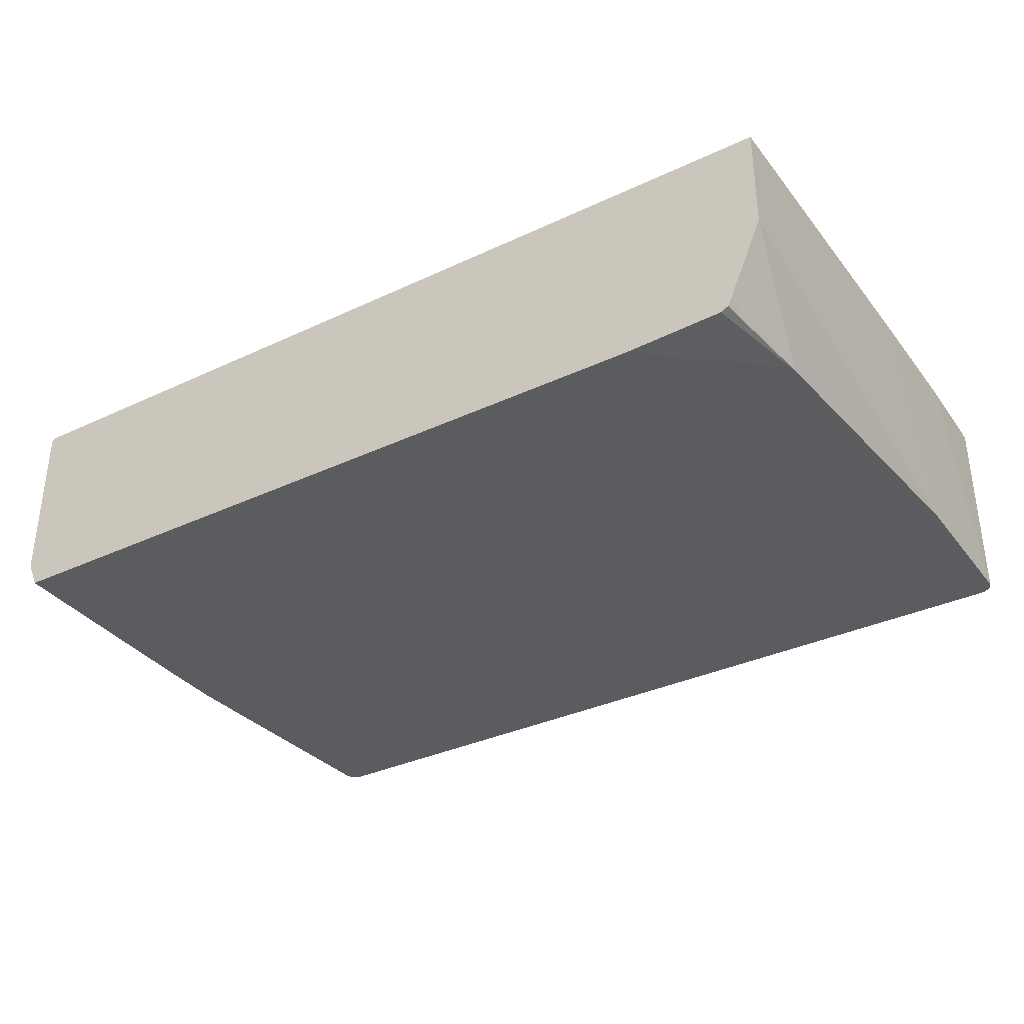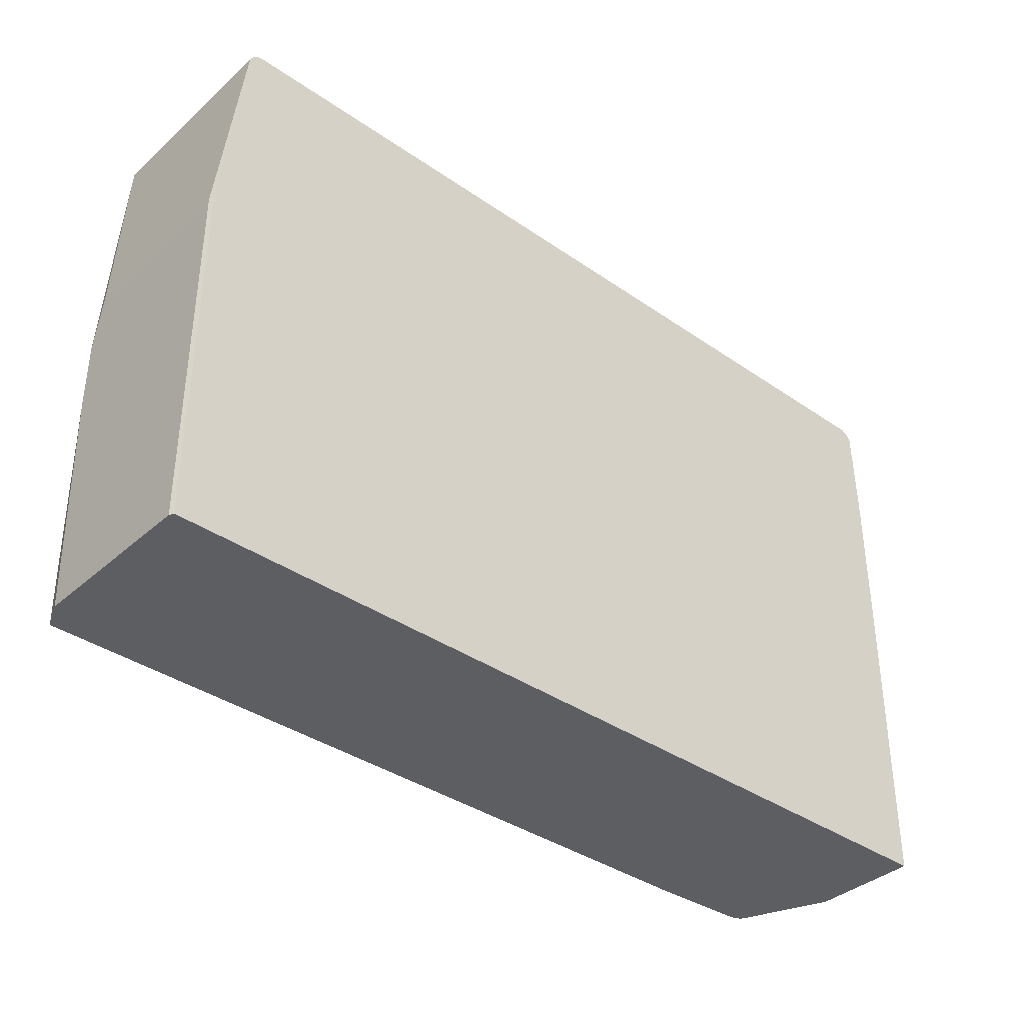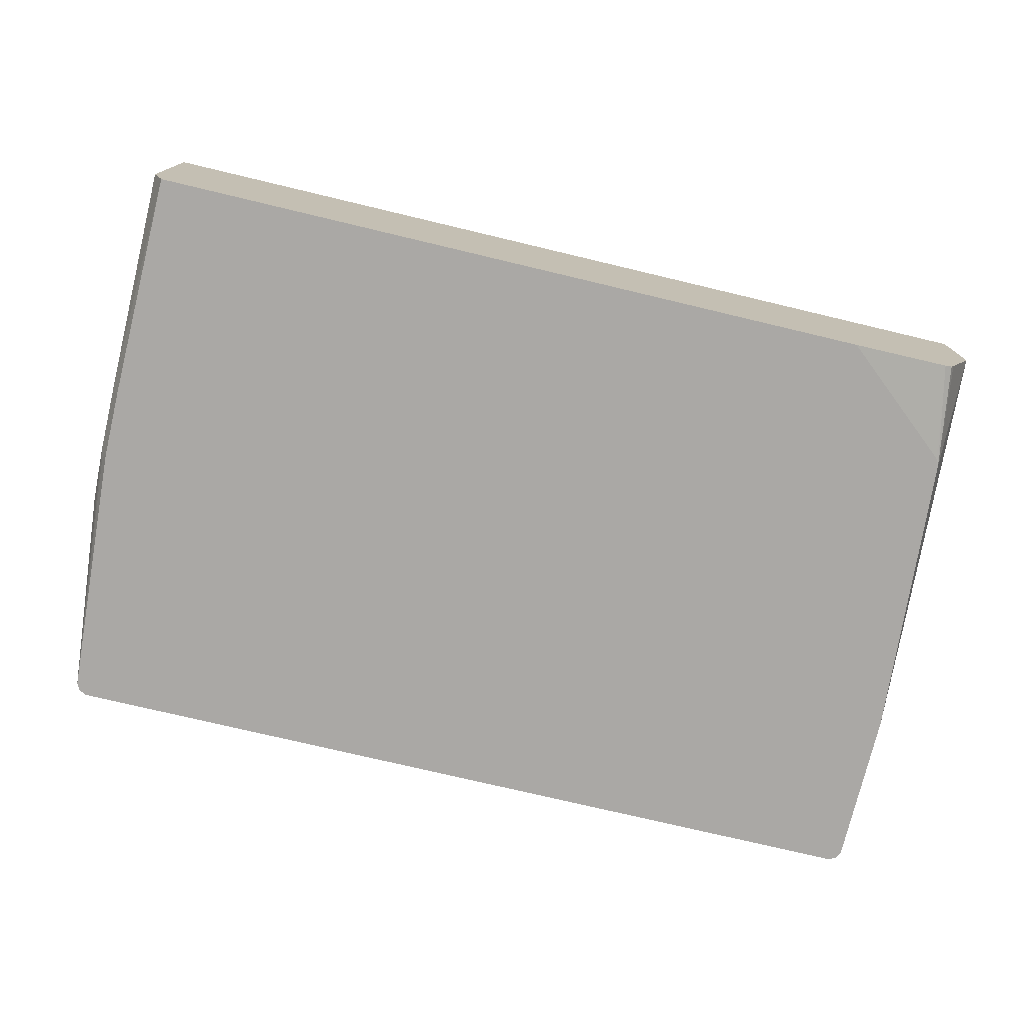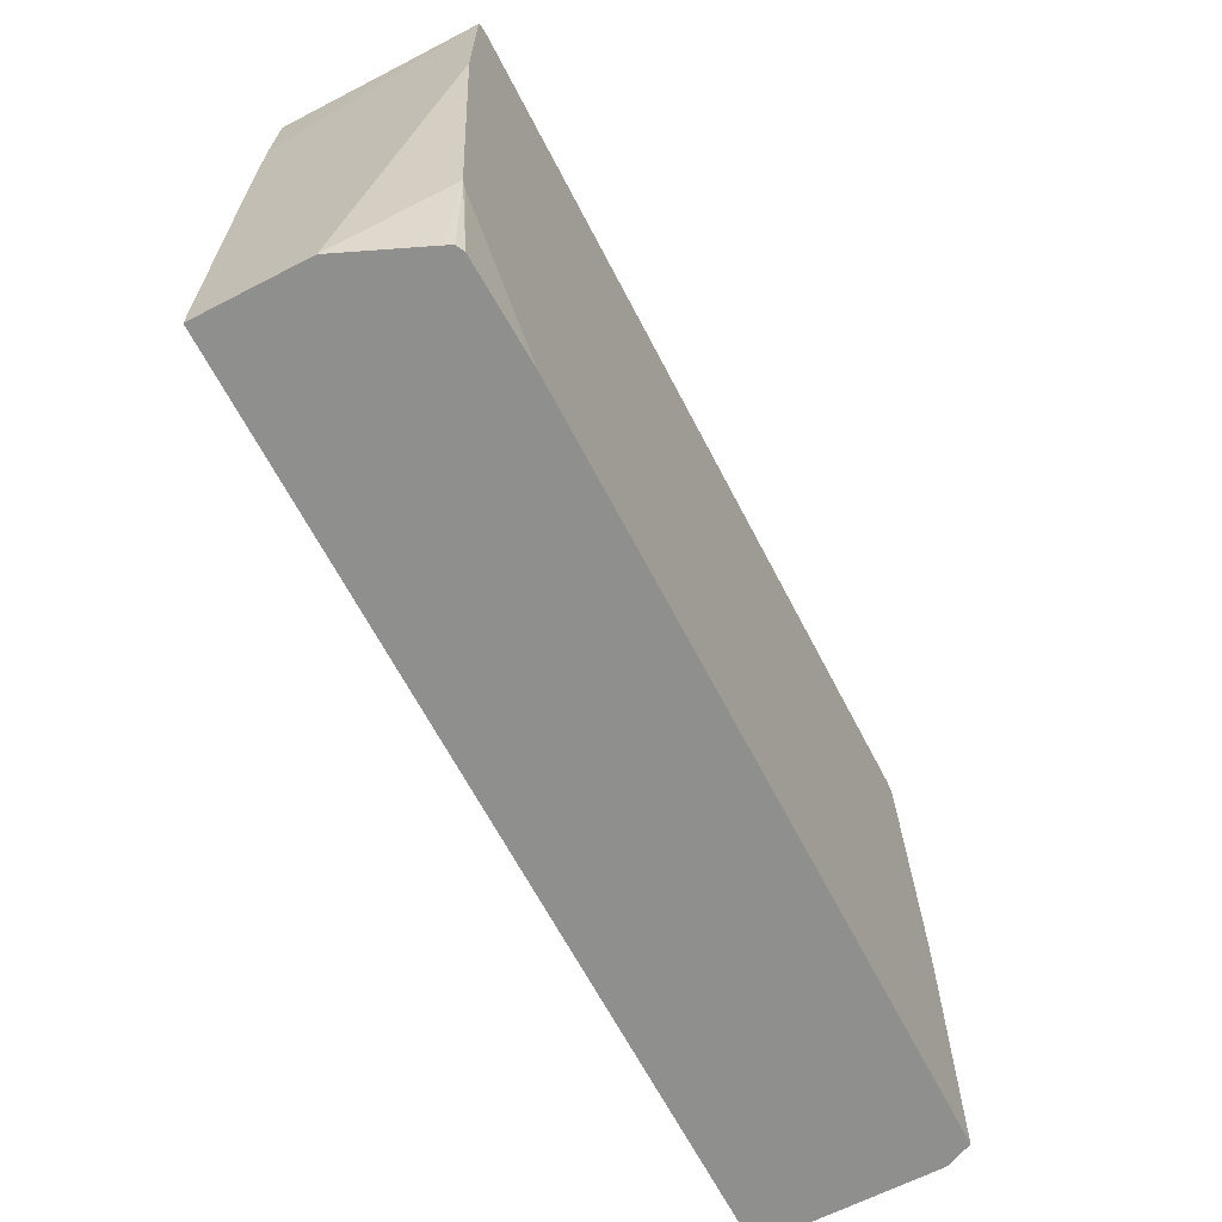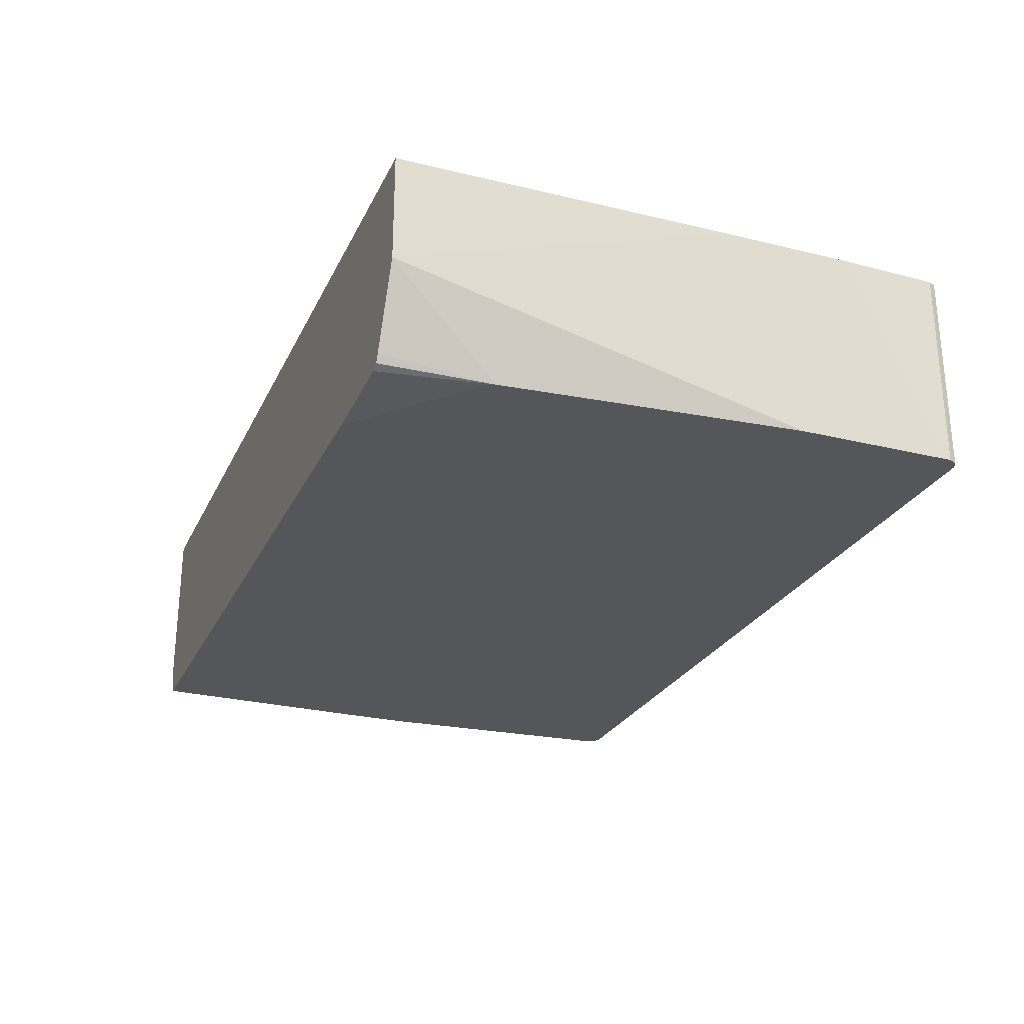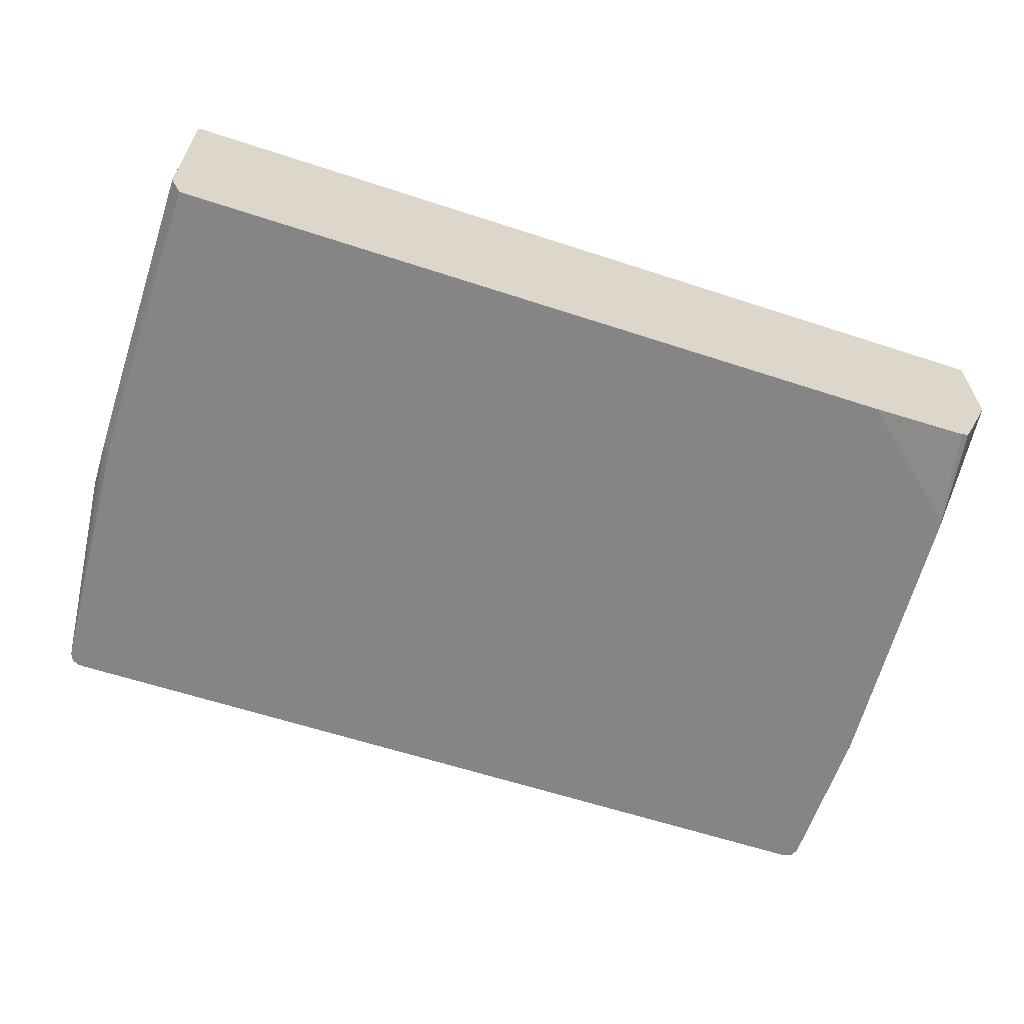
<metadata>
{"format":"obj","ext":"obj","renderer":"f3d","projection":"perspective","resolution":1024,"background":"white","views":[{"elev":-34.6,"azim":-147.8,"up":"+Y"},{"elev":-37.4,"azim":138.4,"up":"+Z"},{"elev":-75.2,"azim":166.6,"up":"+Y"},{"elev":-65.2,"azim":-62.6,"up":"+Z"},{"elev":-26.1,"azim":-111.2,"up":"+Y"},{"elev":-61.7,"azim":161.6,"up":"+Y"}]}
</metadata>
<code>
v 0.6862 0.08949 -0.1404
v 0.6862 -0.1342 -0.1404
v 0.6833 0.09523 -0.1404
v 0.6862 0.08949 0.3281
v 0.6862 -0.1492 0.1641
v 0.6711 -0.1689 -0.1404
v 0.6833 0.09523 0.331
v -0.4922 0.09523 -0.1404
v 0.6862 -0.1342 0.3281
v 0.6562 0.09523 0.5966
v 0.6862 -0.1492 0.2536
v 0.6762 -0.1689 0.1641
v -0.3035 -0.1689 -0.1404
v -0.4922 -0.04474 -0.1404
v -0.4951 0.09523 0.3012
v 0.6562 -0.1689 0.5966
v 0.6532 0.09523 0.6027
v 0.6823 -0.1566 0.261
v 0.6762 -0.1689 0.2539
v -0.4572 -0.1689 -0.0115
v -0.4325 -0.1641 -0.1404
v -0.4922 -0.1689 0.3878
v -0.4475 -0.1492 -0.1404
v -0.4624 -0.1689 5.852e-05
v -0.4951 0.09523 0.4716
v 0.6546 -0.1689 0.5999
v 0.6512 0.09523 0.6066
v 0.6512 -0.1689 0.6066
v -0.4413 -0.1597 -0.1404
v -0.4922 -0.1689 0.5966
v -0.4431 -0.1579 -0.1404
v -0.4425 -0.1591 -0.1404
v -0.4922 0.09523 0.5966
v 0.6452 0.09523 0.6097
v 0.6481 -0.1689 0.6082
v -0.4898 -0.1689 0.6015
v -0.4872 0.09523 0.6066
v 0.6413 0.09523 0.6116
v 0.6413 -0.1689 0.6116
v -0.4872 -0.1689 0.6066
v -0.4822 -0.1689 0.6091
v -0.4773 0.09523 0.6116
v -0.4773 -0.1689 0.6116
f 15 30 25
f 15 22 30
f 14 24 22
f 14 23 24
f 14 22 15
f 13 20 21
f 11 16 18
f 11 18 19
f 6 40 36
f 8 14 15
f 6 20 13
f 6 24 20
f 6 22 24
f 6 30 22
f 6 36 30
f 16 17 26
f 10 17 16
f 16 19 18
f 38 43 39
f 17 28 26
f 41 43 42
f 6 41 40
f 38 42 43
f 37 41 42
f 37 40 41
f 36 40 37
f 34 39 35
f 34 38 39
f 17 27 28
f 33 36 37
f 27 35 28
f 27 34 35
f 25 30 33
f 24 32 29
f 24 31 32
f 23 31 24
f 21 24 29
f 20 24 21
f 30 36 33
f 6 43 41
f 9 16 11
f 6 35 39
f 2 5 6
f 1 5 2
f 1 11 5
f 1 9 11
f 1 4 9
f 1 7 4
f 1 3 7
f 1 8 3
f 1 14 8
f 1 23 14
f 1 31 23
f 1 29 32
f 1 21 29
f 1 13 21
f 1 6 13
f 1 2 6
f 6 39 43
f 3 8 15
f 3 15 25
f 1 32 31
f 3 33 37
f 6 28 35
f 3 25 33
f 6 26 28
f 6 16 26
f 6 12 19
f 5 12 6
f 5 19 12
f 5 11 19
f 4 16 9
f 6 19 16
f 4 7 10
f 3 10 7
f 3 17 10
f 3 27 17
f 3 34 27
f 3 38 34
f 3 37 42
f 4 10 16
f 3 42 38

</code>
